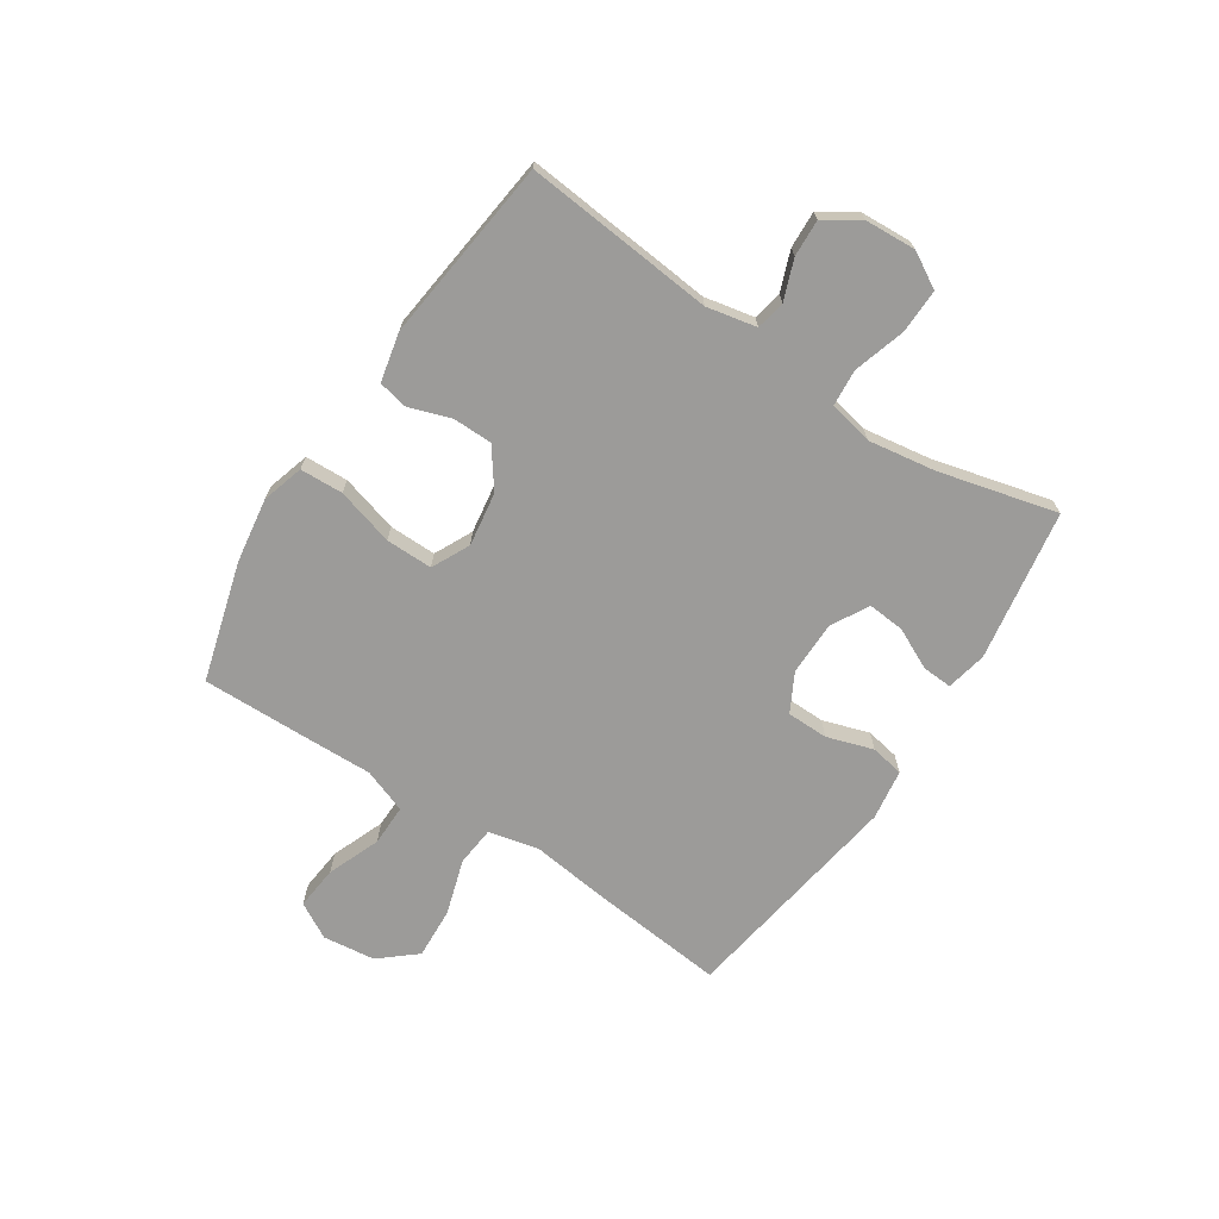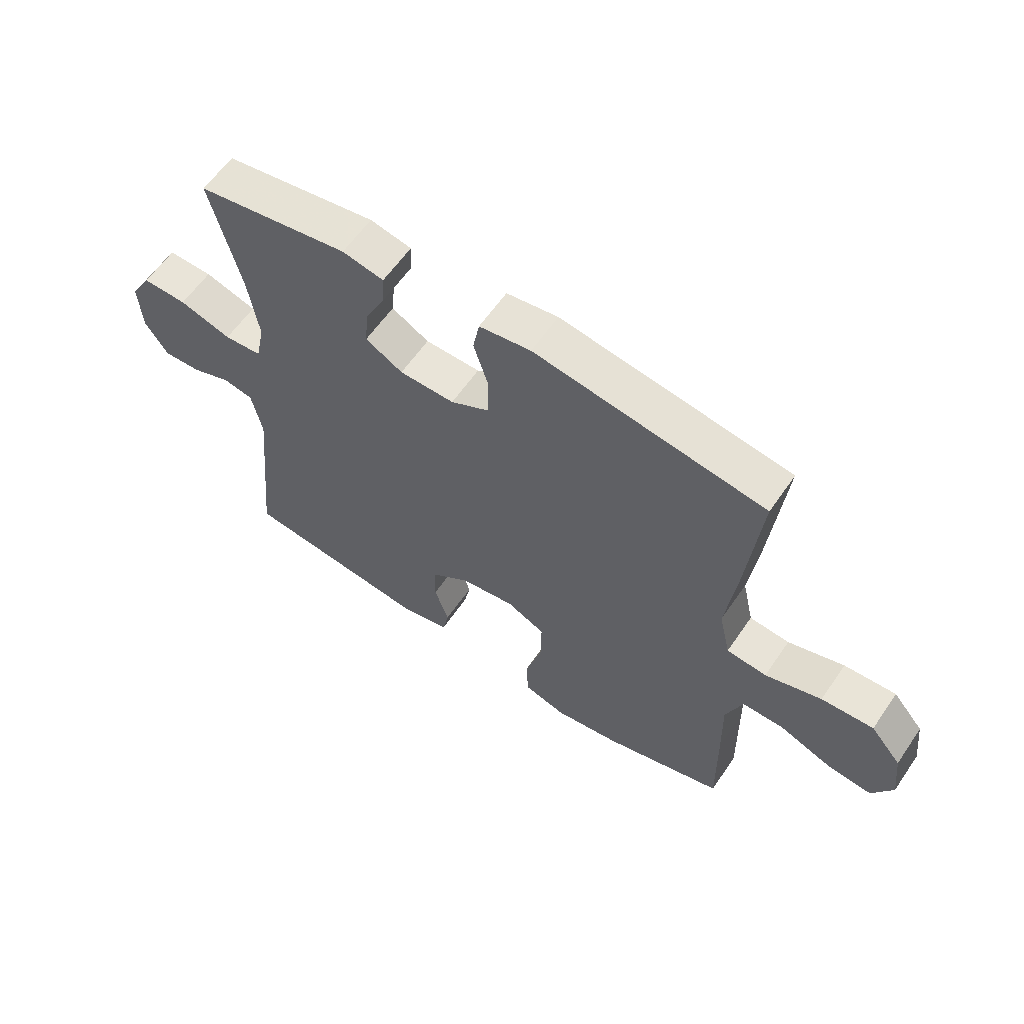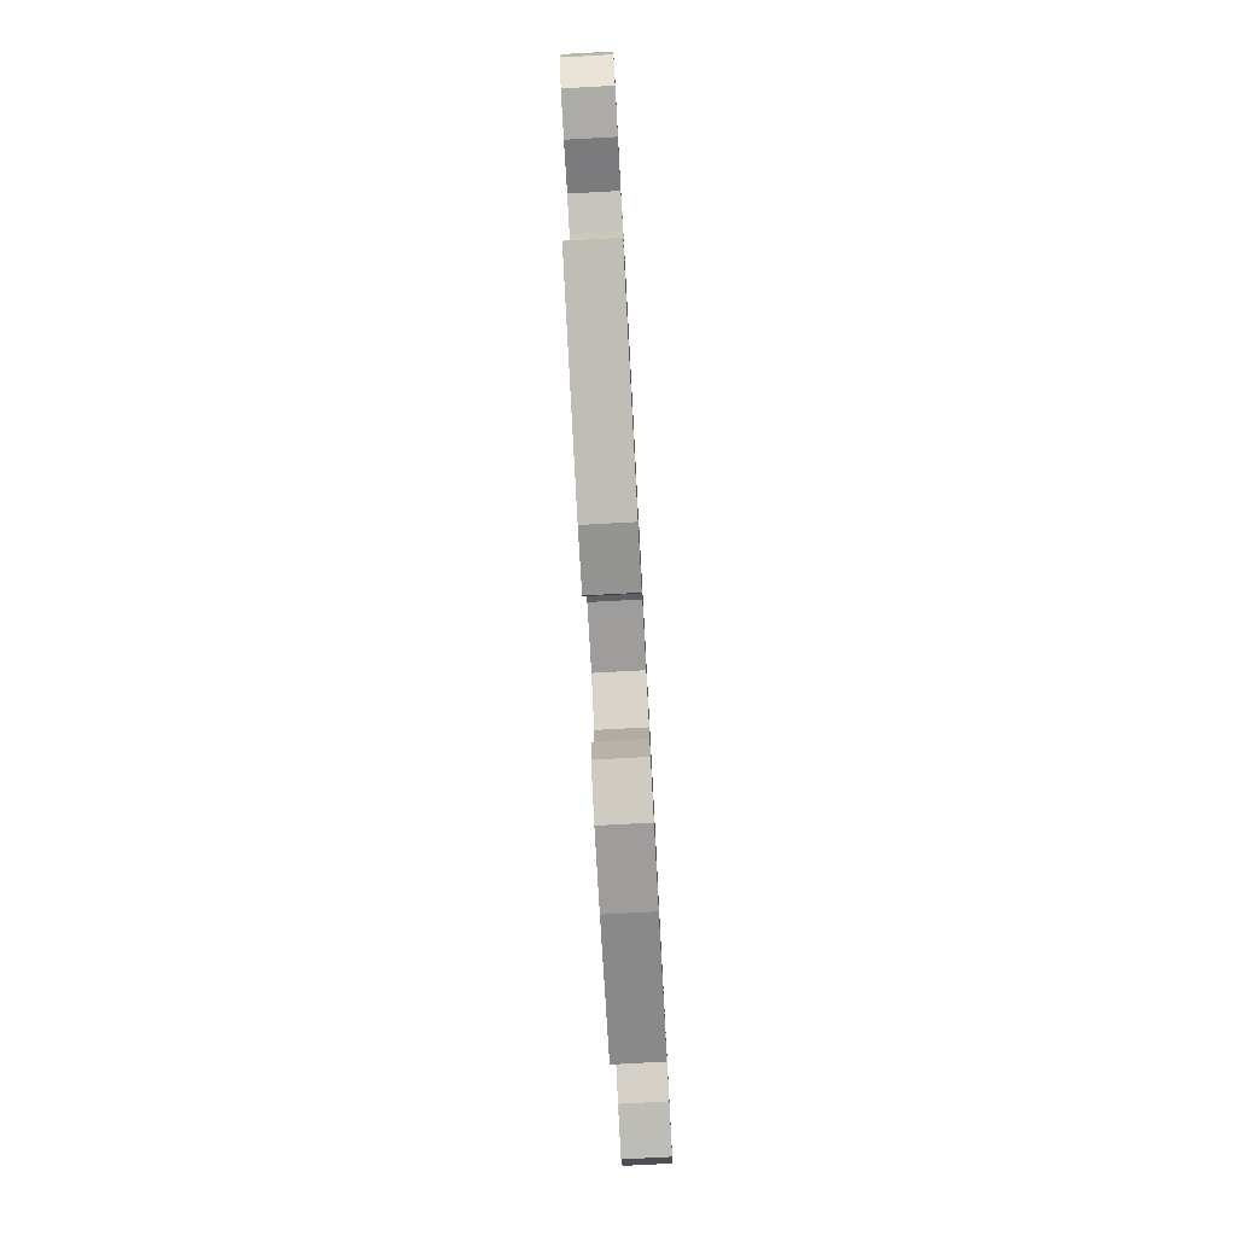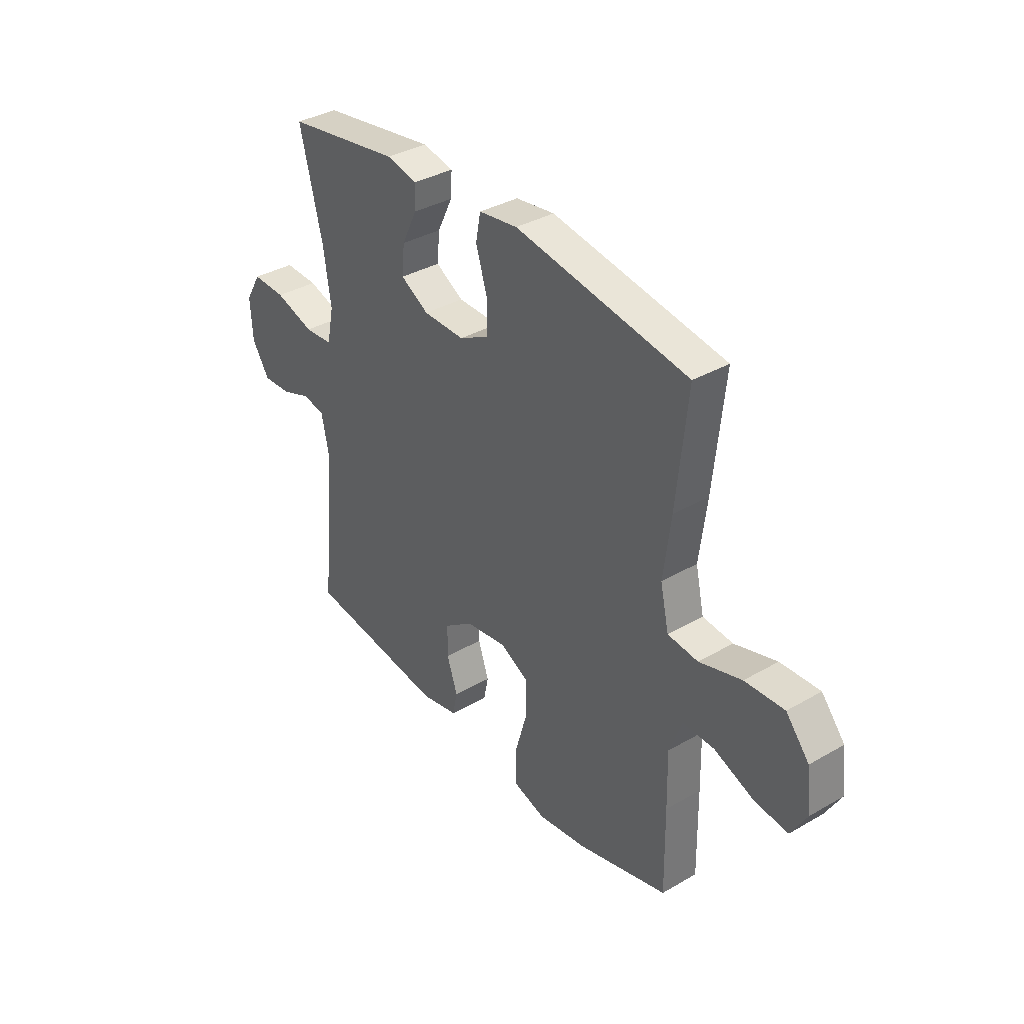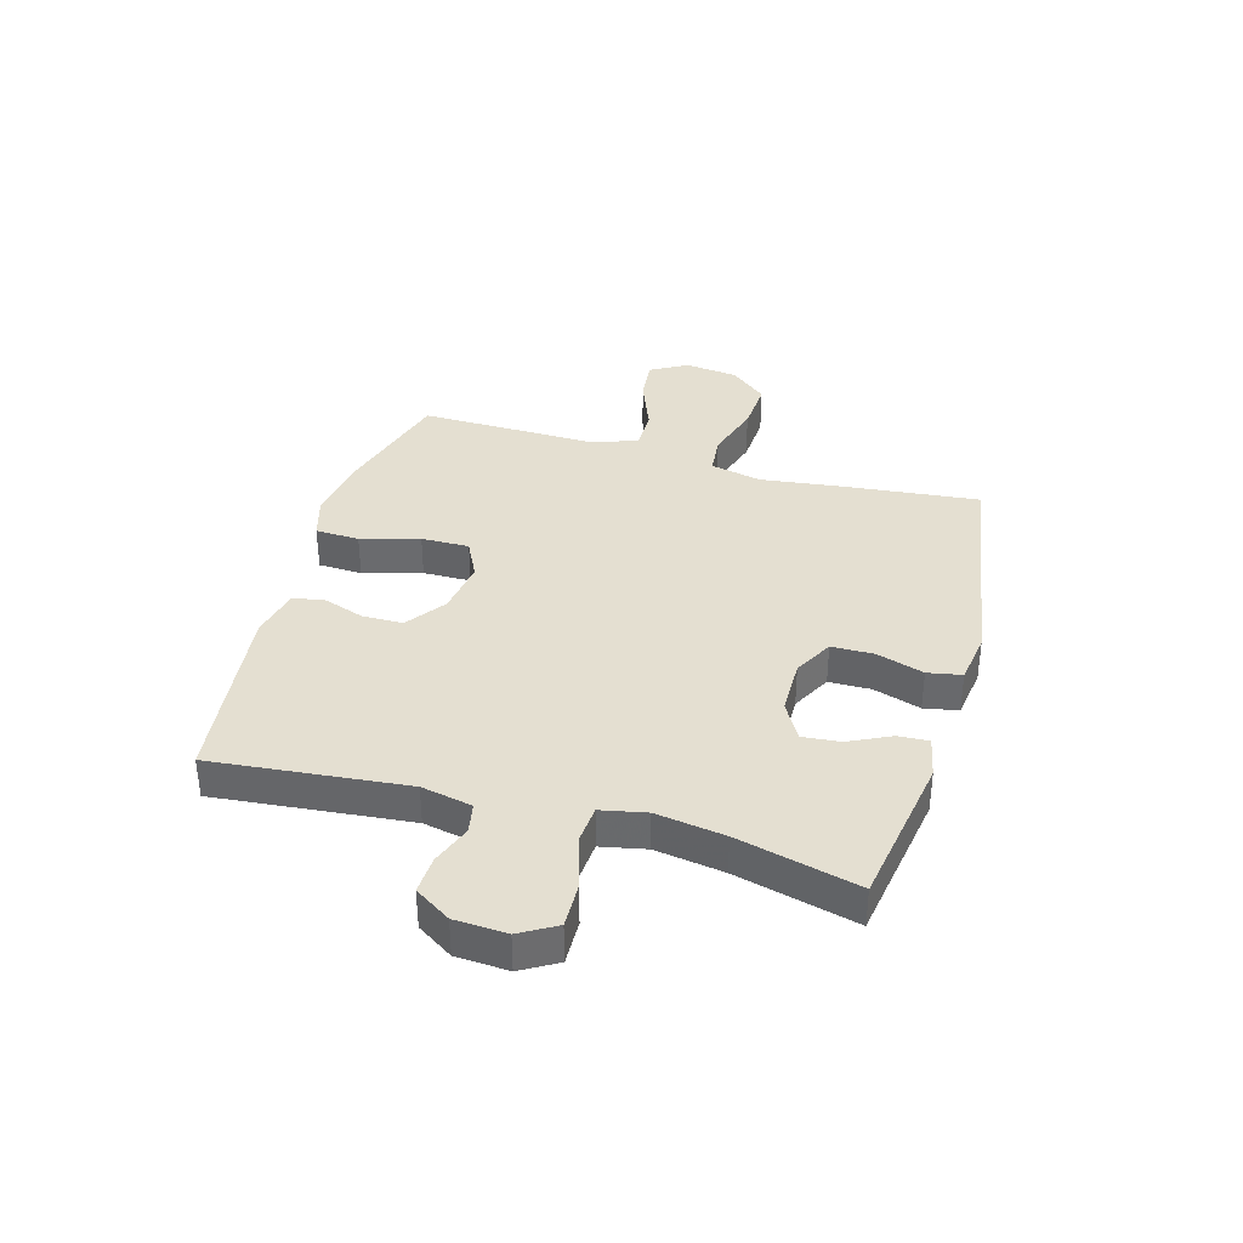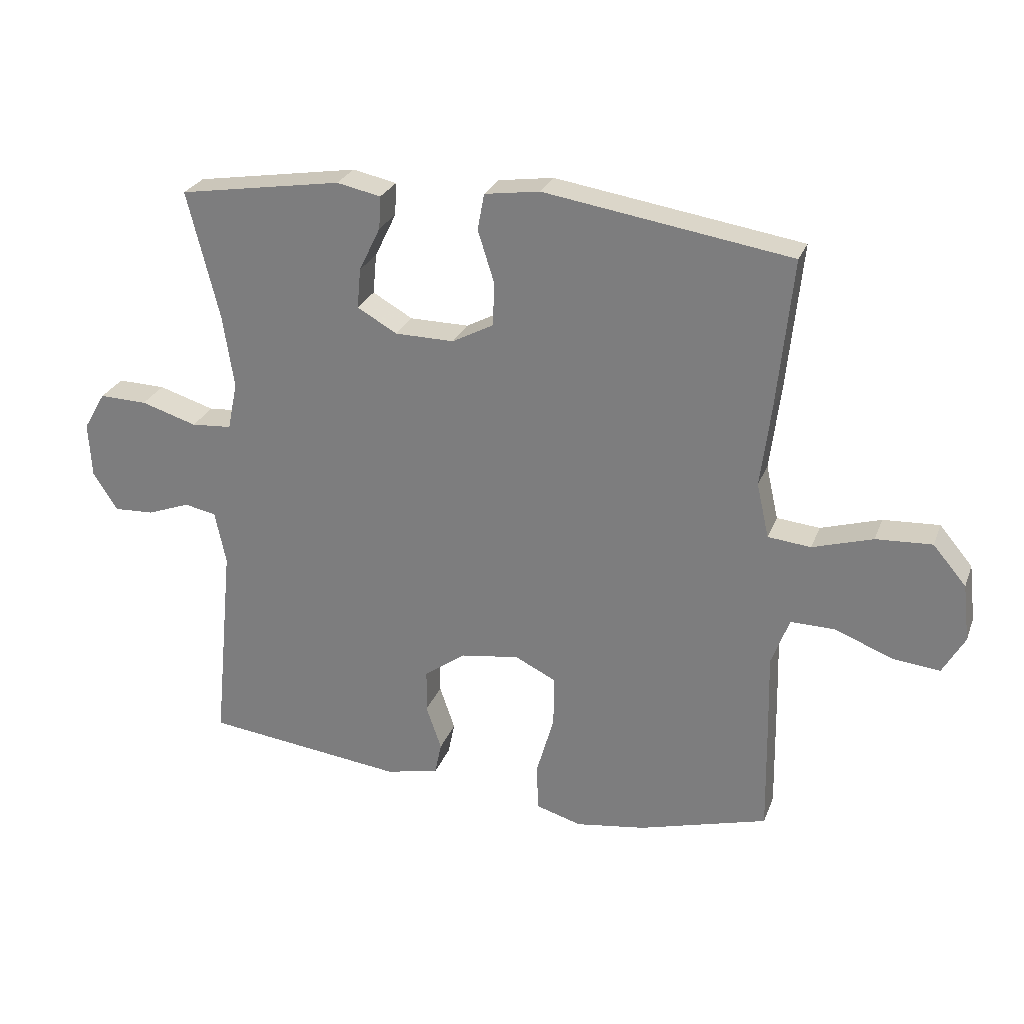
<metadata>
{"format":"obj","ext":"obj","renderer":"f3d","projection":"perspective","resolution":1024,"background":"white","views":[{"elev":-69.7,"azim":-123.2,"up":"+Y"},{"elev":60.4,"azim":34.3,"up":"+Z"},{"elev":-78.8,"azim":-86.9,"up":"+Z"},{"elev":36.1,"azim":52.9,"up":"+Z"},{"elev":36.6,"azim":-74.1,"up":"+Y"},{"elev":26.6,"azim":18.1,"up":"+Z"}]}
</metadata>
<code>
v -0.5 0.07 -0.5
v -0.467 0.07 -0.164
v -0.485 0.07 -0.076
v -0.537 0.07 -0.066
v -0.607 0.07 -0.092
v -0.672 0.07 -0.095
v -0.712 0.07 -0.033
v -0.717 0.07 0.057
v -0.681 0.07 0.119
v -0.603 0.07 0.117
v -0.512 0.07 0.089
v -0.446 0.07 0.094
v -0.43 0.07 0.172
v -0.448 0.07 0.291
v -0.5 0.07 0.5
v -0.234 0.07 0.543
v -0.162 0.07 0.528
v -0.165 0.07 0.475
v -0.2 0.07 0.403
v -0.206 0.07 0.338
v -0.141 0.07 0.301
v -0.045 0.07 0.3
v 0.023 0.07 0.336
v 0.024 0.07 0.409
v -0.002 0.07 0.491
v 0.009 0.07 0.55
v 0.099 0.07 0.563
v 0.5 0.07 0.5
v 0.475 0.07 0.257
v 0.458 0.07 0.123
v 0.478 0.07 0.034
v 0.548 0.07 0.027
v 0.646 0.07 0.057
v 0.737 0.07 0.062
v 0.791 0.07 -0.002
v 0.802 0.07 -0.095
v 0.766 0.07 -0.158
v 0.689 0.07 -0.15
v 0.596 0.07 -0.113
v 0.523 0.07 -0.112
v 0.494 0.07 -0.19
v 0.497 0.07 -0.313
v 0.5 0.07 -0.5
v 0.29 0.07 -0.559
v 0.176 0.07 -0.576
v 0.102 0.07 -0.554
v 0.099 0.07 -0.478
v 0.128 0.07 -0.377
v 0.129 0.07 -0.294
v 0.062 0.07 -0.261
v -0.033 0.07 -0.275
v -0.101 0.07 -0.324
v -0.102 0.07 -0.394
v -0.077 0.07 -0.467
v -0.088 0.07 -0.52
v -0.175 0.07 -0.539
v -0.5 0 -0.5
v -0.467 0 -0.164
v -0.485 0 -0.076
v -0.537 0 -0.066
v -0.607 0 -0.092
v -0.672 0 -0.095
v -0.712 0 -0.033
v -0.717 0 0.057
v -0.681 0 0.119
v -0.603 0 0.117
v -0.512 0 0.089
v -0.446 0 0.094
v -0.43 0 0.172
v -0.448 0 0.291
v -0.5 0 0.5
v -0.234 0 0.543
v -0.162 0 0.528
v -0.165 0 0.475
v -0.2 0 0.403
v -0.206 0 0.338
v -0.141 0 0.301
v -0.045 0 0.3
v 0.023 0 0.336
v 0.024 0 0.409
v -0.002 0 0.491
v 0.009 0 0.55
v 0.099 0 0.563
v 0.5 0 0.5
v 0.475 0 0.257
v 0.458 0 0.123
v 0.478 0 0.034
v 0.548 0 0.027
v 0.646 0 0.057
v 0.737 0 0.062
v 0.791 0 -0.002
v 0.802 0 -0.095
v 0.766 0 -0.158
v 0.689 0 -0.15
v 0.596 0 -0.113
v 0.523 0 -0.112
v 0.494 0 -0.19
v 0.497 0 -0.313
v 0.5 0 -0.5
v 0.29 0 -0.559
v 0.176 0 -0.576
v 0.102 0 -0.554
v 0.099 0 -0.478
v 0.128 0 -0.377
v 0.129 0 -0.294
v 0.062 0 -0.261
v -0.033 0 -0.275
v -0.101 0 -0.324
v -0.102 0 -0.394
v -0.077 0 -0.467
v -0.088 0 -0.52
v -0.175 0 -0.539
f 56 1 2
f 55 56 2
f 54 55 2
f 53 54 2
f 52 53 2 3
f 51 52 3
f 50 51 3
f 46 47 48
f 45 46 48
f 44 45 48
f 43 44 48
f 42 43 48
f 41 42 48
f 40 41 48 49
f 37 38 39
f 36 37 39
f 35 36 39
f 34 35 39
f 33 34 39
f 32 33 39
f 31 32 39 40
f 28 29 30
f 27 28 30
f 26 27 30
f 25 26 30
f 24 25 30
f 23 24 30 31
f 40 49 50
f 31 40 50
f 23 31 50
f 22 23 50
f 17 18 19
f 16 17 19
f 15 16 19
f 14 15 19
f 13 14 19 20
f 12 13 20 21
f 9 10 11
f 8 9 11
f 7 8 11
f 6 7 11
f 5 6 11
f 4 5 11
f 3 4 11 12
f 21 22 50
f 12 21 50
f 3 12 50
f 58 57 112
f 58 112 111
f 58 111 110
f 58 110 109
f 59 58 109 108
f 59 108 107
f 59 107 106
f 104 103 102
f 104 102 101
f 104 101 100
f 104 100 99
f 104 99 98
f 104 98 97
f 105 104 97 96
f 95 94 93
f 95 93 92
f 95 92 91
f 95 91 90
f 95 90 89
f 95 89 88
f 96 95 88 87
f 86 85 84
f 86 84 83
f 86 83 82
f 86 82 81
f 86 81 80
f 87 86 80 79
f 106 105 96
f 106 96 87
f 106 87 79
f 106 79 78
f 75 74 73
f 75 73 72
f 75 72 71
f 75 71 70
f 76 75 70 69
f 77 76 69 68
f 67 66 65
f 67 65 64
f 67 64 63
f 67 63 62
f 67 62 61
f 67 61 60
f 68 67 60 59
f 106 78 77
f 106 77 68
f 106 68 59
f 1 57 58 2
f 2 58 59 3
f 3 59 60 4
f 4 60 61 5
f 5 61 62 6
f 6 62 63 7
f 7 63 64 8
f 8 64 65 9
f 9 65 66 10
f 10 66 67 11
f 11 67 68 12
f 12 68 69 13
f 13 69 70 14
f 14 70 71 15
f 15 71 72 16
f 16 72 73 17
f 17 73 74 18
f 18 74 75 19
f 19 75 76 20
f 20 76 77 21
f 21 77 78 22
f 22 78 79 23
f 23 79 80 24
f 24 80 81 25
f 25 81 82 26
f 26 82 83 27
f 27 83 84 28
f 28 84 85 29
f 29 85 86 30
f 30 86 87 31
f 31 87 88 32
f 32 88 89 33
f 33 89 90 34
f 34 90 91 35
f 35 91 92 36
f 36 92 93 37
f 37 93 94 38
f 38 94 95 39
f 39 95 96 40
f 40 96 97 41
f 41 97 98 42
f 42 98 99 43
f 43 99 100 44
f 44 100 101 45
f 45 101 102 46
f 46 102 103 47
f 47 103 104 48
f 48 104 105 49
f 49 105 106 50
f 50 106 107 51
f 51 107 108 52
f 52 108 109 53
f 53 109 110 54
f 54 110 111 55
f 55 111 112 56
f 56 112 57 1

</code>
